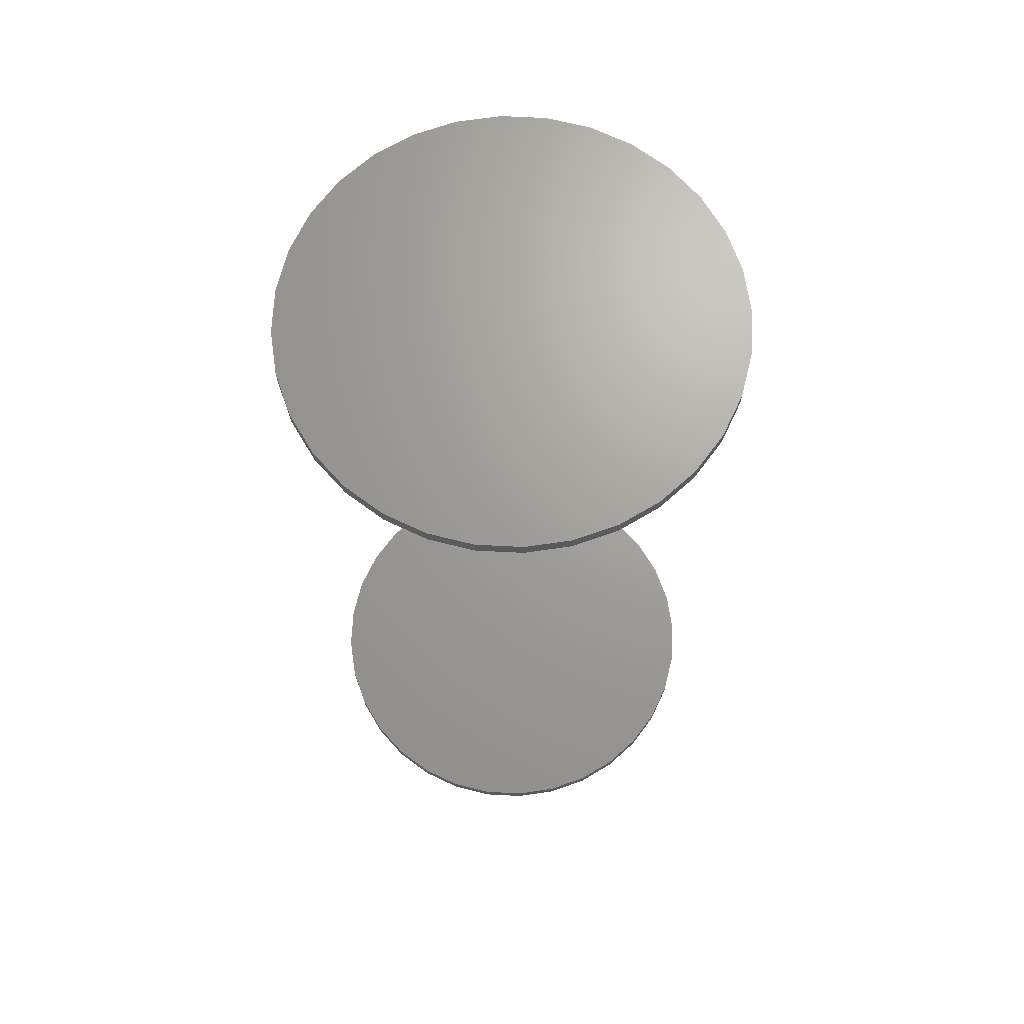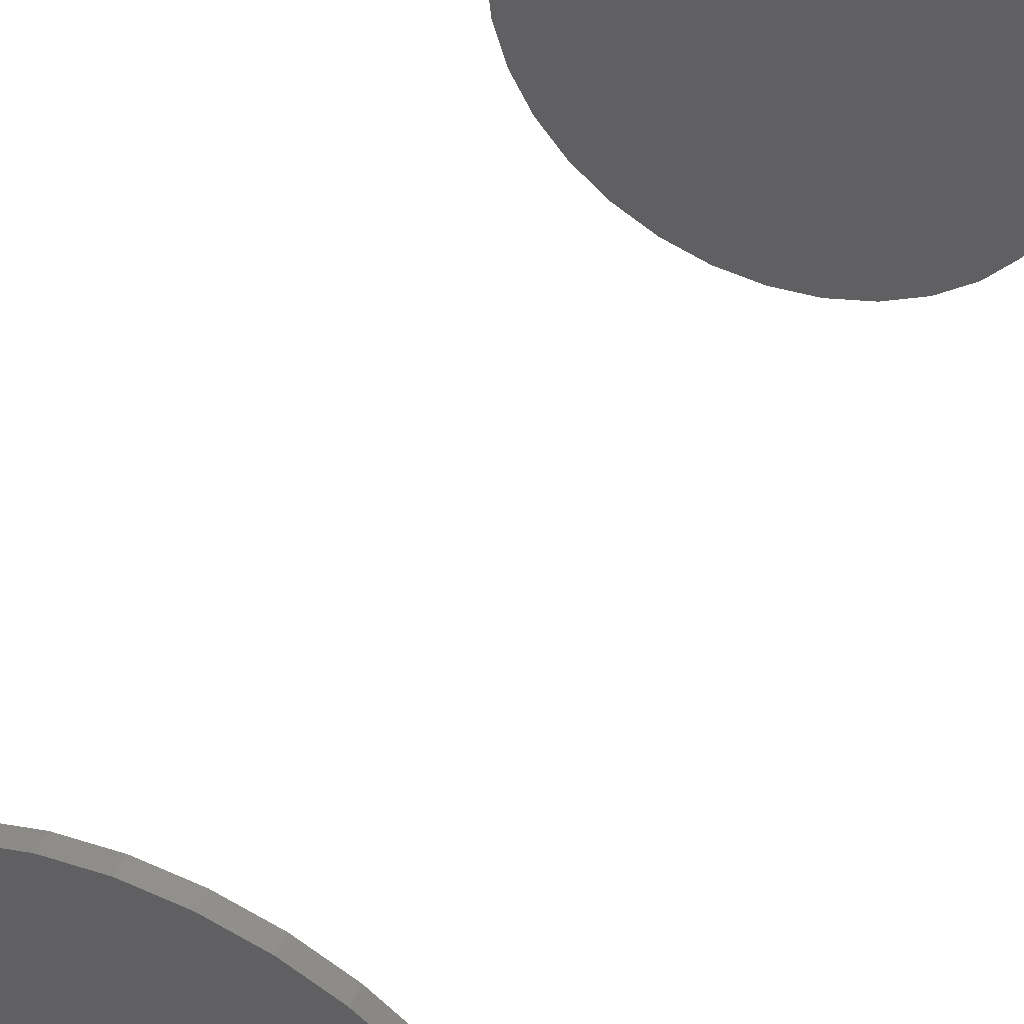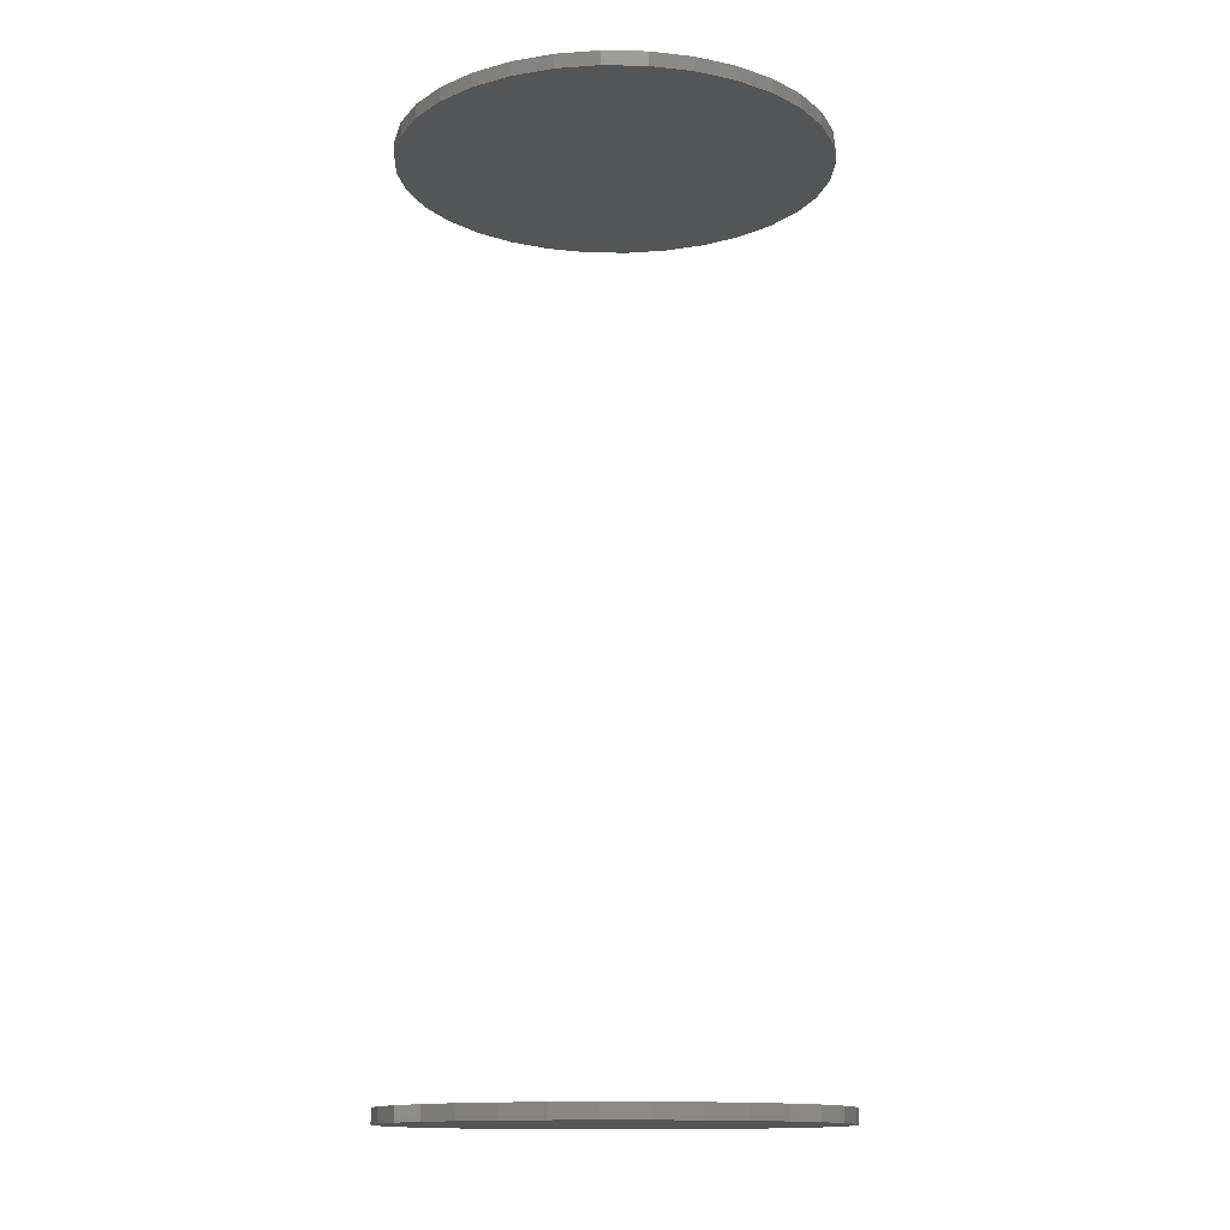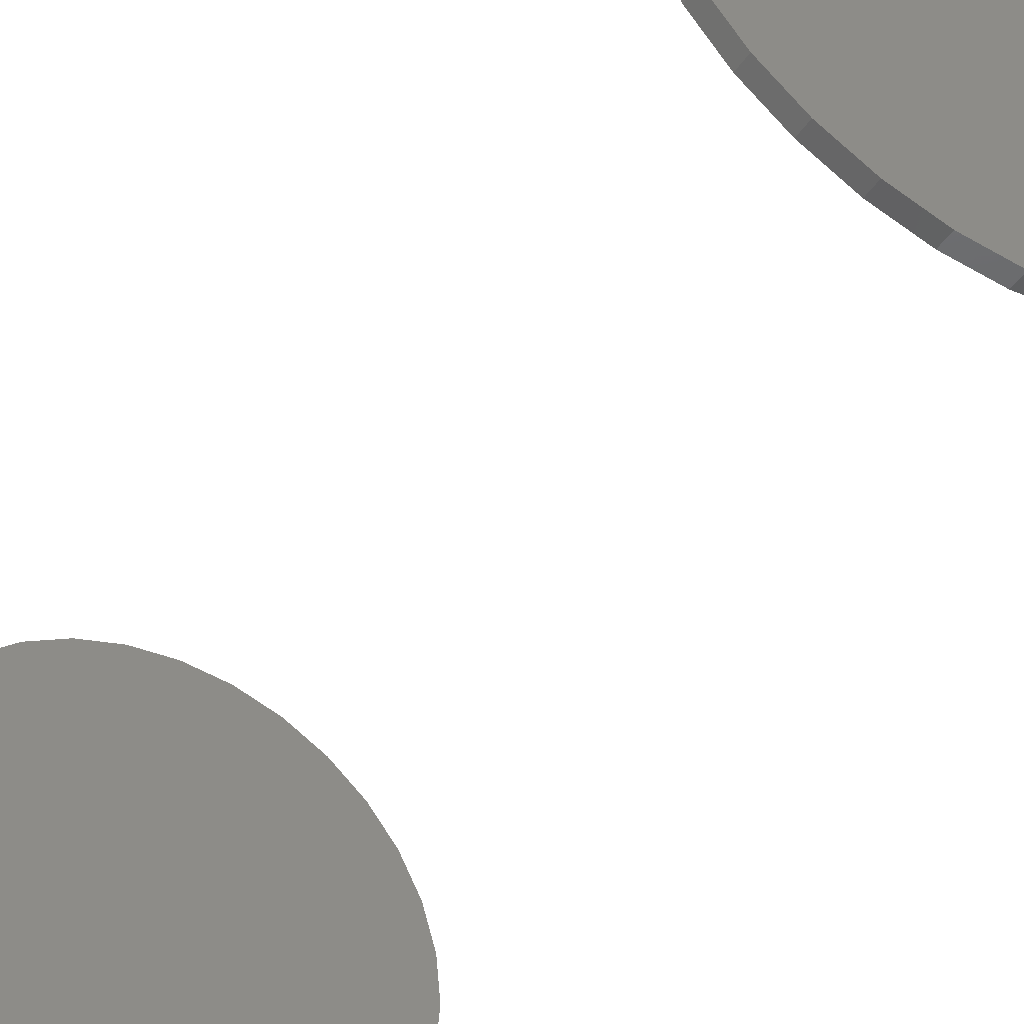
<metadata>
{"format":"stl","ext":"stl","renderer":"f3d","projection":"perspective","resolution":1024,"background":"white","views":[{"elev":68.5,"azim":-47.7,"up":"+Z"},{"elev":47.6,"azim":-156.5,"up":"+Y"},{"elev":-13.6,"azim":138.3,"up":"+Z"},{"elev":-42.9,"azim":148.8,"up":"+Y"}]}
</metadata>
<code>
# stl→obj: 128 verts, 248 faces
v -0.3438 1.99e-16 0.7344
v -0.3438 1.99e-16 0.7578
v -0.337 0.06854 0.7344
v -0.337 0.06854 0.7578
v -0.317 0.1344 0.7344
v -0.317 0.1344 0.7578
v -0.2845 0.1952 0.7344
v -0.2845 0.1952 0.7578
v -0.2409 0.2484 0.7344
v -0.2409 0.2484 0.7578
v -0.1876 0.2921 0.7344
v -0.1876 0.2921 0.7578
v -0.1269 0.3246 0.7344
v -0.1269 0.3246 0.7578
v -0.06097 0.3446 0.7344
v -0.06097 0.3446 0.7578
v 0.007566 0.3513 0.7344
v 0.007566 0.3513 0.7578
v 0.0761 0.3446 0.7344
v 0.0761 0.3446 0.7578
v 0.142 0.3246 0.7344
v 0.142 0.3246 0.7578
v 0.2027 0.2921 0.7344
v 0.2027 0.2921 0.7578
v 0.256 0.2484 0.7344
v 0.256 0.2484 0.7578
v 0.2997 0.1952 0.7344
v 0.2997 0.1952 0.7578
v 0.3321 0.1344 0.7344
v 0.3321 0.1344 0.7578
v 0.3521 0.06854 0.7344
v 0.3521 0.06854 0.7578
v 0.3589 -3.981e-16 0.7344
v 0.3589 0 0.7578
v -0.3438 1.99e-16 -0.7578
v -0.3438 1.99e-16 -0.7344
v -0.337 0.06854 -0.7578
v -0.337 0.06854 -0.7344
v -0.317 0.1344 -0.7578
v -0.317 0.1344 -0.7344
v -0.2845 0.1952 -0.7578
v -0.2845 0.1952 -0.7344
v -0.2409 0.2484 -0.7578
v -0.2409 0.2484 -0.7344
v -0.1876 0.2921 -0.7578
v -0.1876 0.2921 -0.7344
v -0.1269 0.3246 -0.7578
v -0.1269 0.3246 -0.7344
v -0.06097 0.3446 -0.7578
v -0.06097 0.3446 -0.7344
v 0.007566 0.3513 -0.7578
v 0.007566 0.3513 -0.7344
v 0.0761 0.3446 -0.7578
v 0.0761 0.3446 -0.7344
v 0.142 0.3246 -0.7578
v 0.142 0.3246 -0.7344
v 0.2027 0.2921 -0.7578
v 0.2027 0.2921 -0.7344
v 0.256 0.2484 -0.7578
v 0.256 0.2484 -0.7344
v 0.2997 0.1952 -0.7578
v 0.2997 0.1952 -0.7344
v 0.3321 0.1344 -0.7578
v 0.3321 0.1344 -0.7344
v 0.3521 0.06854 -0.7578
v 0.3521 0.06854 -0.7344
v 0.3589 -3.981e-16 -0.7578
v 0.3589 0 -0.7344
v 0.3521 -0.06854 0.7344
v 0.3521 -0.06854 0.7578
v 0.3321 -0.1344 0.7344
v 0.3321 -0.1344 0.7578
v 0.2997 -0.1952 0.7344
v 0.2997 -0.1952 0.7578
v 0.256 -0.2484 0.7344
v 0.256 -0.2484 0.7578
v 0.2027 -0.2921 0.7344
v 0.2027 -0.2921 0.7578
v 0.142 -0.3246 0.7344
v 0.142 -0.3246 0.7578
v 0.0761 -0.3446 0.7344
v 0.0761 -0.3446 0.7578
v 0.007566 -0.3513 0.7344
v 0.007566 -0.3513 0.7578
v -0.06097 -0.3446 0.7344
v -0.06097 -0.3446 0.7578
v -0.1269 -0.3246 0.7344
v -0.1269 -0.3246 0.7578
v -0.1876 -0.2921 0.7344
v -0.1876 -0.2921 0.7578
v -0.2409 -0.2484 0.7344
v -0.2409 -0.2484 0.7578
v -0.2845 -0.1952 0.7344
v -0.2845 -0.1952 0.7578
v -0.317 -0.1344 0.7344
v -0.317 -0.1344 0.7578
v -0.337 -0.06854 0.7344
v -0.337 -0.06854 0.7578
v 0.3521 -0.06854 -0.7578
v 0.3521 -0.06854 -0.7344
v 0.3321 -0.1344 -0.7578
v 0.3321 -0.1344 -0.7344
v 0.2997 -0.1952 -0.7578
v 0.2997 -0.1952 -0.7344
v 0.256 -0.2484 -0.7578
v 0.256 -0.2484 -0.7344
v 0.2027 -0.2921 -0.7578
v 0.2027 -0.2921 -0.7344
v 0.142 -0.3246 -0.7578
v 0.142 -0.3246 -0.7344
v 0.0761 -0.3446 -0.7578
v 0.0761 -0.3446 -0.7344
v 0.007566 -0.3513 -0.7578
v 0.007566 -0.3513 -0.7344
v -0.06097 -0.3446 -0.7578
v -0.06097 -0.3446 -0.7344
v -0.1269 -0.3246 -0.7578
v -0.1269 -0.3246 -0.7344
v -0.1876 -0.2921 -0.7578
v -0.1876 -0.2921 -0.7344
v -0.2409 -0.2484 -0.7578
v -0.2409 -0.2484 -0.7344
v -0.2845 -0.1952 -0.7578
v -0.2845 -0.1952 -0.7344
v -0.317 -0.1344 -0.7578
v -0.317 -0.1344 -0.7344
v -0.337 -0.06854 -0.7578
v -0.337 -0.06854 -0.7344
f 1 2 3
f 3 2 4
f 3 4 5
f 5 4 6
f 5 6 7
f 7 6 8
f 7 8 9
f 9 8 10
f 9 10 11
f 11 10 12
f 11 12 13
f 13 12 14
f 13 14 15
f 15 14 16
f 15 16 17
f 17 16 18
f 17 18 19
f 19 18 20
f 19 20 21
f 21 20 22
f 21 22 23
f 23 22 24
f 23 24 25
f 25 24 26
f 25 26 27
f 27 26 28
f 27 28 29
f 29 28 30
f 29 30 31
f 31 30 32
f 31 32 33
f 33 32 34
f 35 36 37
f 37 36 38
f 37 38 39
f 39 38 40
f 39 40 41
f 41 40 42
f 41 42 43
f 43 42 44
f 43 44 45
f 45 44 46
f 45 46 47
f 47 46 48
f 47 48 49
f 49 48 50
f 49 50 51
f 51 50 52
f 51 52 53
f 53 52 54
f 53 54 55
f 55 54 56
f 55 56 57
f 57 56 58
f 57 58 59
f 59 58 60
f 59 60 61
f 61 60 62
f 61 62 63
f 63 62 64
f 63 64 65
f 65 64 66
f 65 66 67
f 67 66 68
f 33 34 69
f 69 34 70
f 69 70 71
f 71 70 72
f 71 72 73
f 73 72 74
f 73 74 75
f 75 74 76
f 75 76 77
f 77 76 78
f 77 78 79
f 79 78 80
f 79 80 81
f 81 80 82
f 81 82 83
f 83 82 84
f 83 84 85
f 85 84 86
f 85 86 87
f 87 86 88
f 87 88 89
f 89 88 90
f 89 90 91
f 91 90 92
f 91 92 93
f 93 92 94
f 93 94 95
f 95 94 96
f 95 96 97
f 97 96 98
f 97 98 1
f 1 98 2
f 67 68 99
f 99 68 100
f 99 100 101
f 101 100 102
f 101 102 103
f 103 102 104
f 103 104 105
f 105 104 106
f 105 106 107
f 107 106 108
f 107 108 109
f 109 108 110
f 109 110 111
f 111 110 112
f 111 112 113
f 113 112 114
f 113 114 115
f 115 114 116
f 115 116 117
f 117 116 118
f 117 118 119
f 119 118 120
f 119 120 121
f 121 120 122
f 121 122 123
f 123 122 124
f 123 124 125
f 125 124 126
f 125 126 127
f 127 126 128
f 127 128 35
f 35 128 36
f 50 54 52
f 54 50 56
f 56 50 48
f 56 48 58
f 58 48 46
f 58 46 60
f 60 46 44
f 60 44 62
f 62 44 42
f 62 42 64
f 64 42 40
f 64 40 66
f 66 40 38
f 66 38 68
f 68 38 36
f 68 36 100
f 100 36 128
f 100 128 102
f 102 128 126
f 102 126 104
f 104 126 124
f 104 124 106
f 106 124 122
f 106 122 108
f 108 122 120
f 108 120 110
f 110 120 118
f 110 118 112
f 112 118 116
f 112 116 114
f 17 19 15
f 83 85 81
f 81 85 87
f 81 87 79
f 79 87 89
f 79 89 77
f 77 89 91
f 77 91 75
f 75 91 93
f 75 93 73
f 73 93 95
f 73 95 71
f 71 95 97
f 71 97 69
f 69 97 1
f 69 1 33
f 33 1 3
f 33 3 31
f 31 3 5
f 31 5 29
f 29 5 7
f 29 7 27
f 27 7 9
f 27 9 25
f 25 9 11
f 25 11 23
f 23 11 13
f 23 13 21
f 21 13 15
f 21 15 19
f 51 53 49
f 113 115 111
f 111 115 117
f 111 117 109
f 109 117 119
f 109 119 107
f 107 119 121
f 107 121 105
f 105 121 123
f 105 123 103
f 103 123 125
f 103 125 101
f 101 125 127
f 101 127 99
f 99 127 35
f 99 35 67
f 67 35 37
f 67 37 65
f 65 37 39
f 65 39 63
f 63 39 41
f 63 41 61
f 61 41 43
f 61 43 59
f 59 43 45
f 59 45 57
f 57 45 47
f 57 47 55
f 55 47 49
f 55 49 53
f 16 20 18
f 20 16 22
f 22 16 14
f 22 14 24
f 24 14 12
f 24 12 26
f 26 12 10
f 26 10 28
f 28 10 8
f 28 8 30
f 30 8 6
f 30 6 32
f 32 6 4
f 32 4 34
f 34 4 2
f 34 2 70
f 70 2 98
f 70 98 72
f 72 98 96
f 72 96 74
f 74 96 94
f 74 94 76
f 76 94 92
f 76 92 78
f 78 92 90
f 78 90 80
f 80 90 88
f 80 88 82
f 82 88 86
f 82 86 84

</code>
